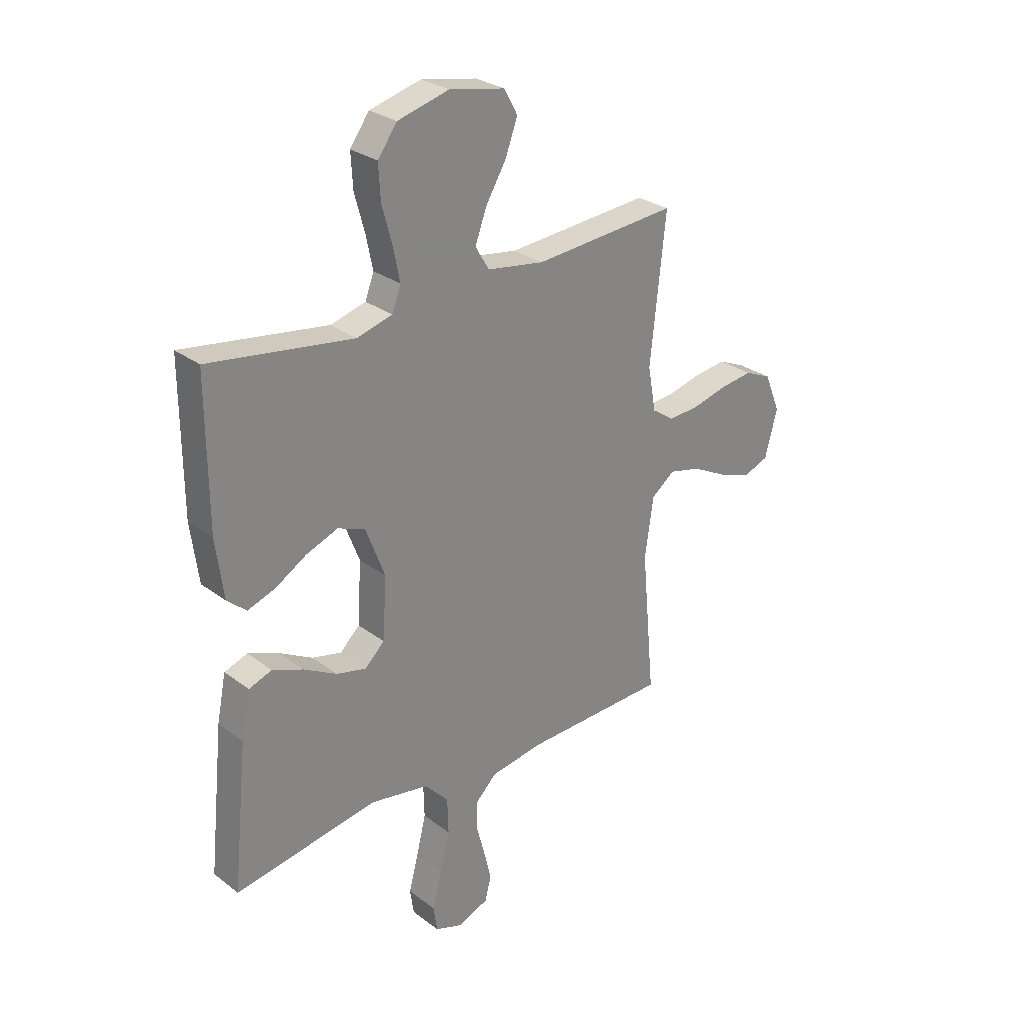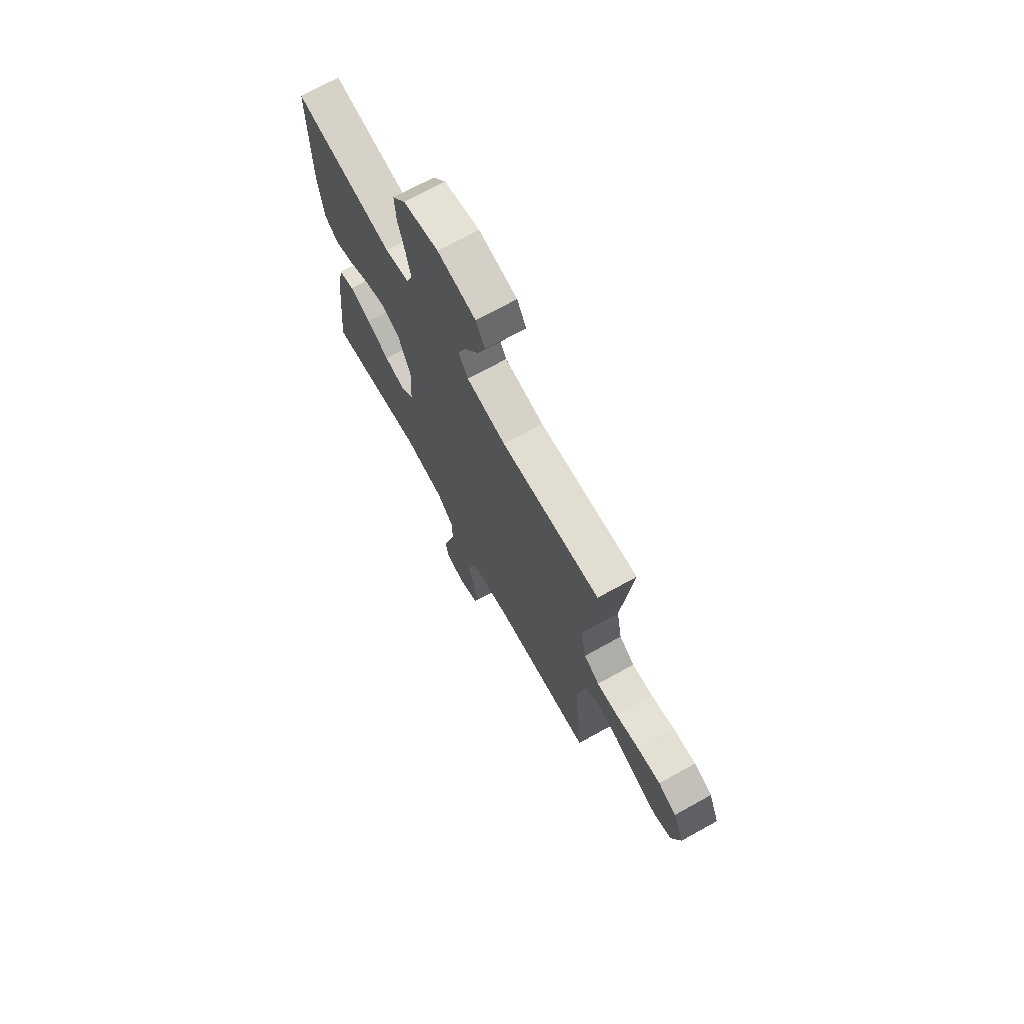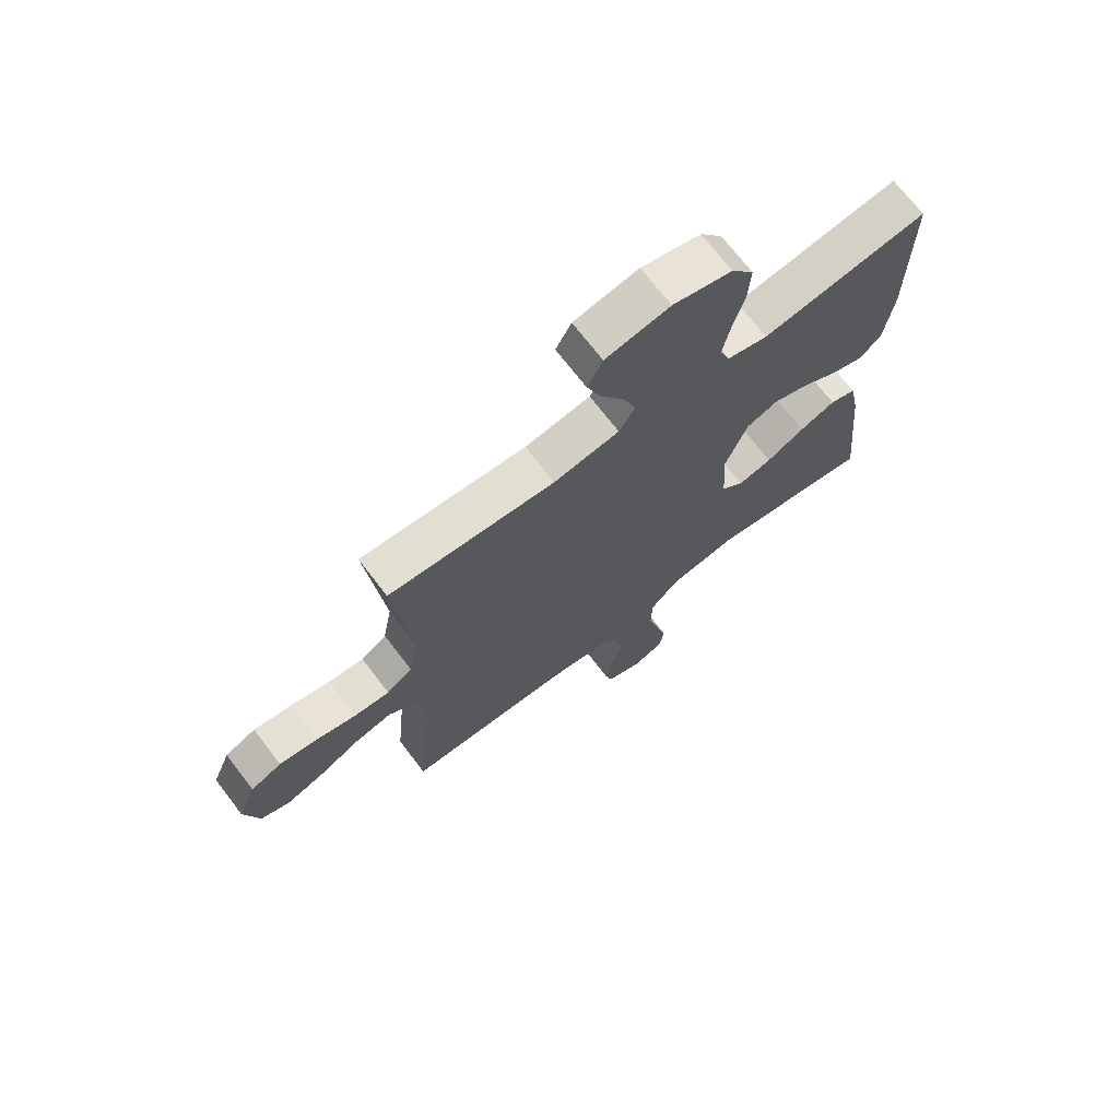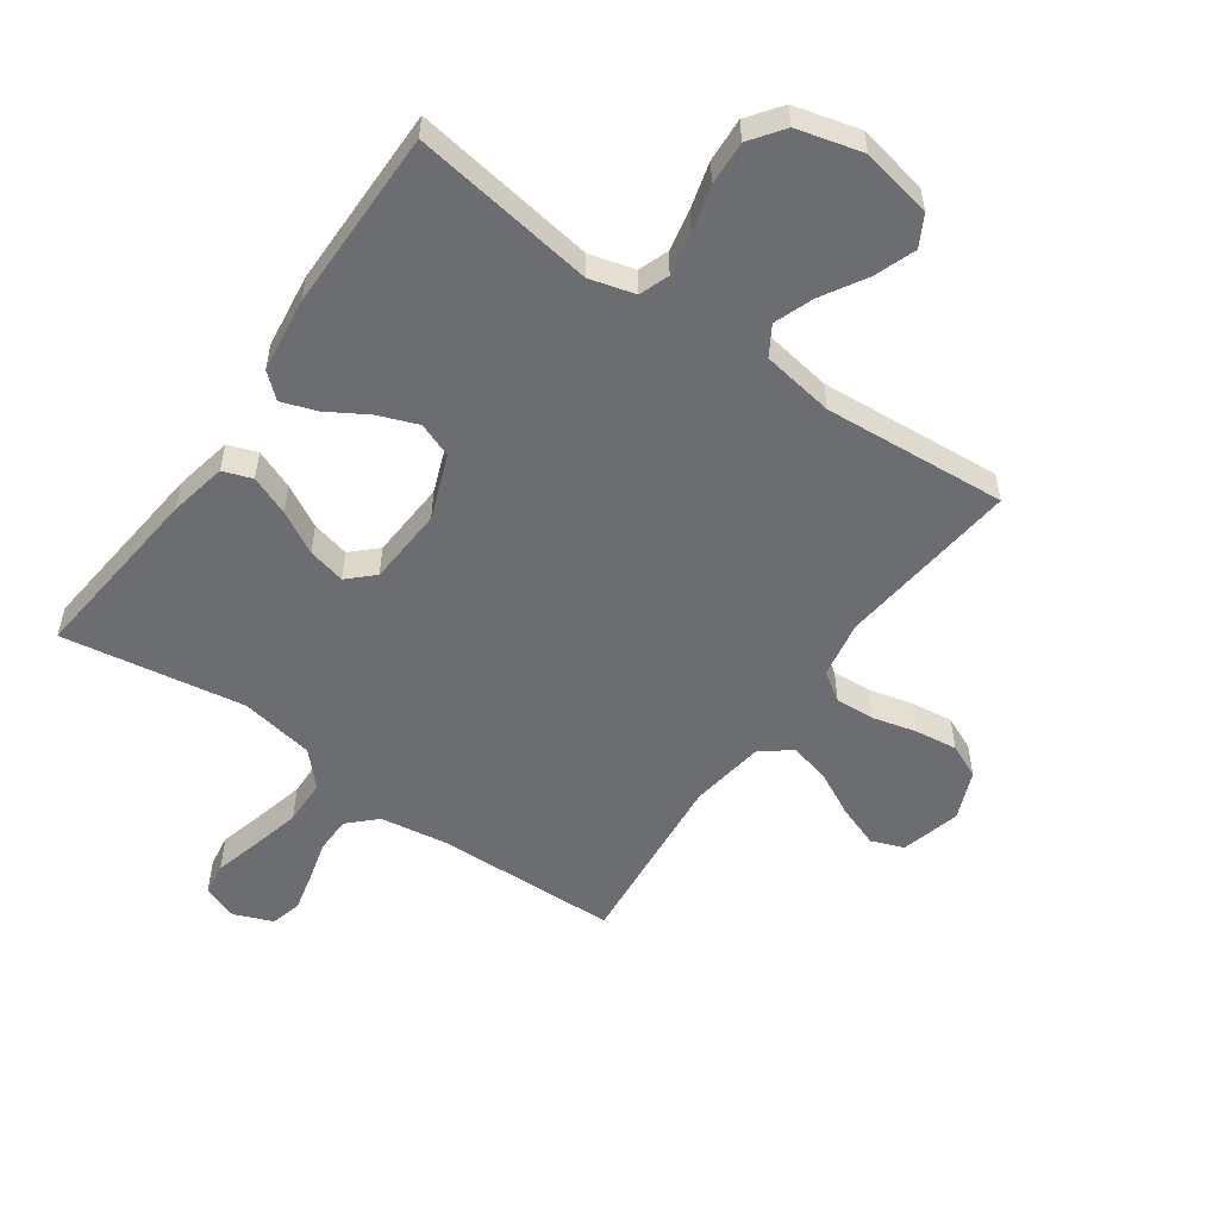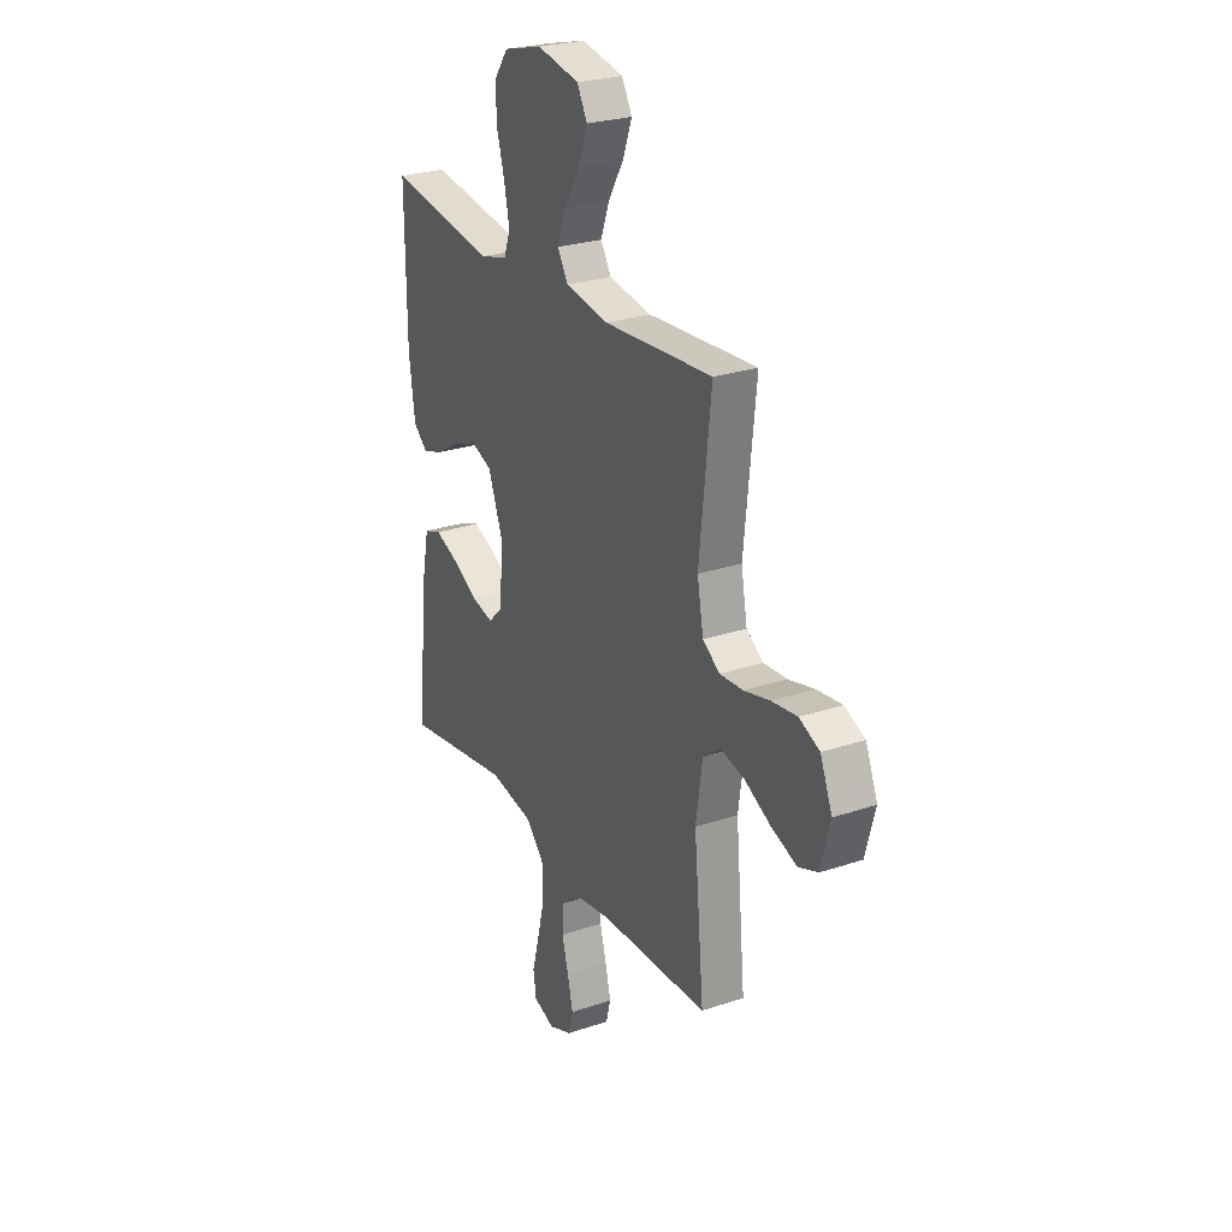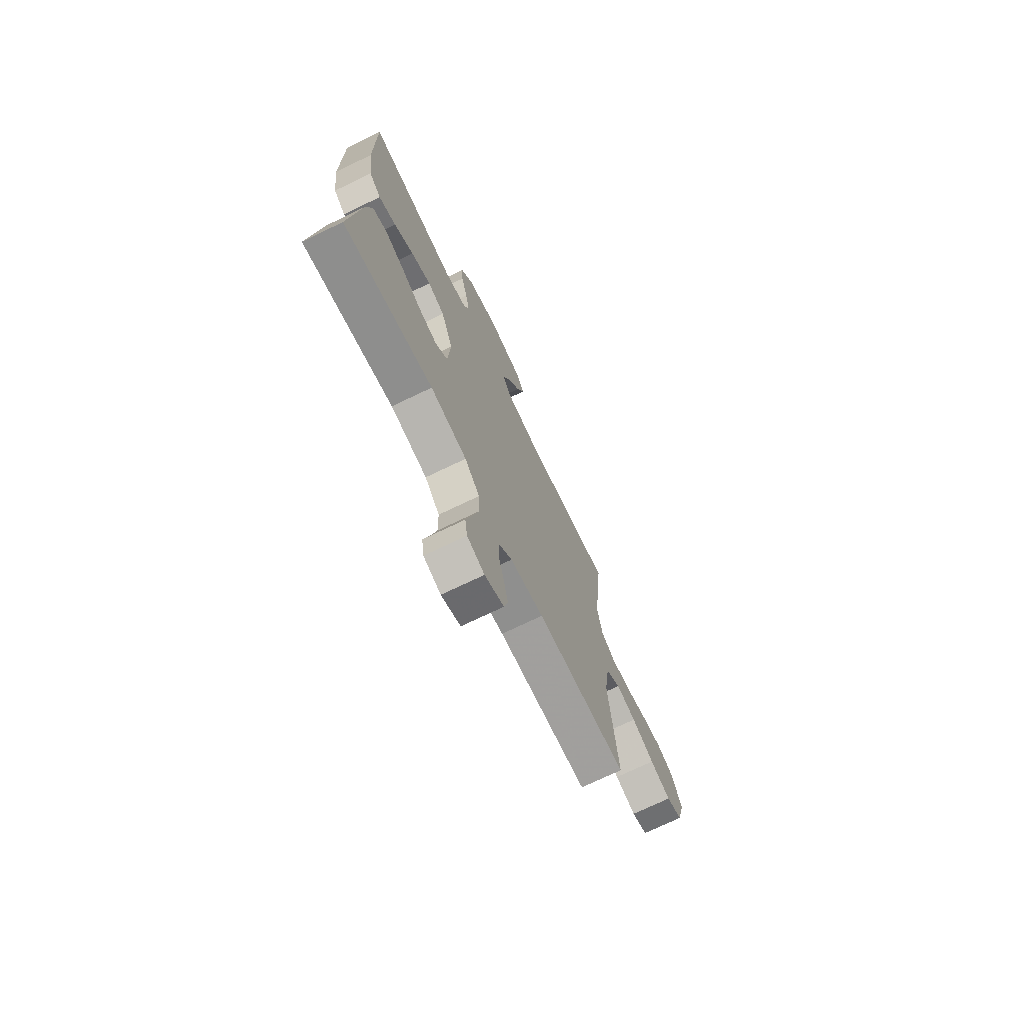
<metadata>
{"format":"obj","ext":"obj","renderer":"f3d","projection":"perspective","resolution":1024,"background":"white","views":[{"elev":28.3,"azim":-41.6,"up":"+Z"},{"elev":71.3,"azim":61.0,"up":"+Z"},{"elev":70.7,"azim":142.6,"up":"+Z"},{"elev":-54.0,"azim":-35.1,"up":"+Y"},{"elev":26.3,"azim":62.0,"up":"+Z"},{"elev":-72.8,"azim":-64.3,"up":"+Z"}]}
</metadata>
<code>
v 0.5 0.07 -0.5
v 0.2 0.07 -0.508
v 0.089 0.07 -0.525
v 0.045 0.07 -0.568
v 0.044 0.07 -0.628
v 0.062 0.07 -0.695
v 0.077 0.07 -0.759
v 0.064 0.07 -0.809
v 0 0.07 -0.835
v -0.058 0.07 -0.814
v -0.066 0.07 -0.76
v -0.046 0.07 -0.685
v -0.026 0.07 -0.603
v -0.028 0.07 -0.528
v -0.078 0.07 -0.474
v -0.2 0.07 -0.452
v -0.5 0.07 -0.5
v -0.469 0.07 -0.2
v -0.45 0.07 -0.105
v -0.402 0.07 -0.088
v -0.337 0.07 -0.114
v -0.268 0.07 -0.152
v -0.206 0.07 -0.167
v -0.165 0.07 -0.128
v -0.157 0.07 0
v -0.197 0.07 0.105
v -0.254 0.07 0.127
v -0.32 0.07 0.102
v -0.385 0.07 0.063
v -0.443 0.07 0.043
v -0.483 0.07 0.078
v -0.499 0.07 0.2
v -0.5 0.07 0.5
v -0.2 0.07 0.455
v -0.126 0.07 0.475
v -0.108 0.07 0.524
v -0.122 0.07 0.593
v -0.143 0.07 0.669
v -0.147 0.07 0.741
v -0.107 0.07 0.796
v 0 0.07 0.824
v 0.116 0.07 0.801
v 0.144 0.07 0.75
v 0.119 0.07 0.682
v 0.076 0.07 0.61
v 0.052 0.07 0.545
v 0.081 0.07 0.497
v 0.2 0.07 0.478
v 0.5 0.07 0.5
v 0.468 0.07 0.2
v 0.485 0.07 0.107
v 0.532 0.07 0.075
v 0.596 0.07 0.079
v 0.668 0.07 0.097
v 0.738 0.07 0.106
v 0.794 0.07 0.081
v 0.827 0.07 0
v 0.801 0.07 -0.098
v 0.748 0.07 -0.118
v 0.679 0.07 -0.093
v 0.605 0.07 -0.055
v 0.539 0.07 -0.039
v 0.49 0.07 -0.076
v 0.472 0.07 -0.2
v 0.5 0 -0.5
v 0.2 0 -0.508
v 0.089 0 -0.525
v 0.045 0 -0.568
v 0.044 0 -0.628
v 0.062 0 -0.695
v 0.077 0 -0.759
v 0.064 0 -0.809
v 0 0 -0.835
v -0.058 0 -0.814
v -0.066 0 -0.76
v -0.046 0 -0.685
v -0.026 0 -0.603
v -0.028 0 -0.528
v -0.078 0 -0.474
v -0.2 0 -0.452
v -0.5 0 -0.5
v -0.469 0 -0.2
v -0.45 0 -0.105
v -0.402 0 -0.088
v -0.337 0 -0.114
v -0.268 0 -0.152
v -0.206 0 -0.167
v -0.165 0 -0.128
v -0.157 0 0
v -0.197 0 0.105
v -0.254 0 0.127
v -0.32 0 0.102
v -0.385 0 0.063
v -0.443 0 0.043
v -0.483 0 0.078
v -0.499 0 0.2
v -0.5 0 0.5
v -0.2 0 0.455
v -0.126 0 0.475
v -0.108 0 0.524
v -0.122 0 0.593
v -0.143 0 0.669
v -0.147 0 0.741
v -0.107 0 0.796
v 0 0 0.824
v 0.116 0 0.801
v 0.144 0 0.75
v 0.119 0 0.682
v 0.076 0 0.61
v 0.052 0 0.545
v 0.081 0 0.497
v 0.2 0 0.478
v 0.5 0 0.5
v 0.468 0 0.2
v 0.485 0 0.107
v 0.532 0 0.075
v 0.596 0 0.079
v 0.668 0 0.097
v 0.738 0 0.106
v 0.794 0 0.081
v 0.827 0 0
v 0.801 0 -0.098
v 0.748 0 -0.118
v 0.679 0 -0.093
v 0.605 0 -0.055
v 0.539 0 -0.039
v 0.49 0 -0.076
v 0.472 0 -0.2
f 58 59 60 61
f 58 61 62
f 57 58 62
f 56 57 62
f 53 54 55 56
f 52 53 56 62
f 51 52 62 63
f 48 49 50
f 47 48 50 51
f 42 43 44 45
f 42 45 46
f 41 42 46
f 40 41 46
f 37 38 39 40
f 36 37 40 46
f 35 36 46 47
f 31 32 33 34
f 28 29 30 31
f 27 28 31 34
f 26 27 34 35
f 19 20 21 22
f 17 18 19 22
f 16 17 22 23
f 15 16 23 24
f 9 10 11 12
f 9 12 13
f 8 9 13 14
f 5 6 7 8
f 64 1 2
f 64 2 3
f 63 64 3
f 51 63 3 4
f 47 51 4
f 25 26 35 47
f 25 47 4
f 14 15 24 25
f 5 8 14 25
f 4 5 25
f 125 124 123 122
f 126 125 122
f 126 122 121
f 126 121 120
f 120 119 118 117
f 126 120 117 116
f 127 126 116 115
f 114 113 112
f 115 114 112 111
f 109 108 107 106
f 110 109 106
f 110 106 105
f 110 105 104
f 104 103 102 101
f 110 104 101 100
f 111 110 100 99
f 98 97 96 95
f 95 94 93 92
f 98 95 92 91
f 99 98 91 90
f 86 85 84 83
f 86 83 82 81
f 87 86 81 80
f 88 87 80 79
f 76 75 74 73
f 77 76 73
f 78 77 73 72
f 72 71 70 69
f 66 65 128
f 67 66 128
f 67 128 127
f 68 67 127 115
f 68 115 111
f 111 99 90 89
f 68 111 89
f 89 88 79 78
f 89 78 72 69
f 89 69 68
f 1 65 66 2
f 2 66 67 3
f 3 67 68 4
f 4 68 69 5
f 5 69 70 6
f 6 70 71 7
f 7 71 72 8
f 8 72 73 9
f 9 73 74 10
f 10 74 75 11
f 11 75 76 12
f 12 76 77 13
f 13 77 78 14
f 14 78 79 15
f 15 79 80 16
f 16 80 81 17
f 17 81 82 18
f 18 82 83 19
f 19 83 84 20
f 20 84 85 21
f 21 85 86 22
f 22 86 87 23
f 23 87 88 24
f 24 88 89 25
f 25 89 90 26
f 26 90 91 27
f 27 91 92 28
f 28 92 93 29
f 29 93 94 30
f 30 94 95 31
f 31 95 96 32
f 32 96 97 33
f 33 97 98 34
f 34 98 99 35
f 35 99 100 36
f 36 100 101 37
f 37 101 102 38
f 38 102 103 39
f 39 103 104 40
f 40 104 105 41
f 41 105 106 42
f 42 106 107 43
f 43 107 108 44
f 44 108 109 45
f 45 109 110 46
f 46 110 111 47
f 47 111 112 48
f 48 112 113 49
f 49 113 114 50
f 50 114 115 51
f 51 115 116 52
f 52 116 117 53
f 53 117 118 54
f 54 118 119 55
f 55 119 120 56
f 56 120 121 57
f 57 121 122 58
f 58 122 123 59
f 59 123 124 60
f 60 124 125 61
f 61 125 126 62
f 62 126 127 63
f 63 127 128 64
f 64 128 65 1

</code>
